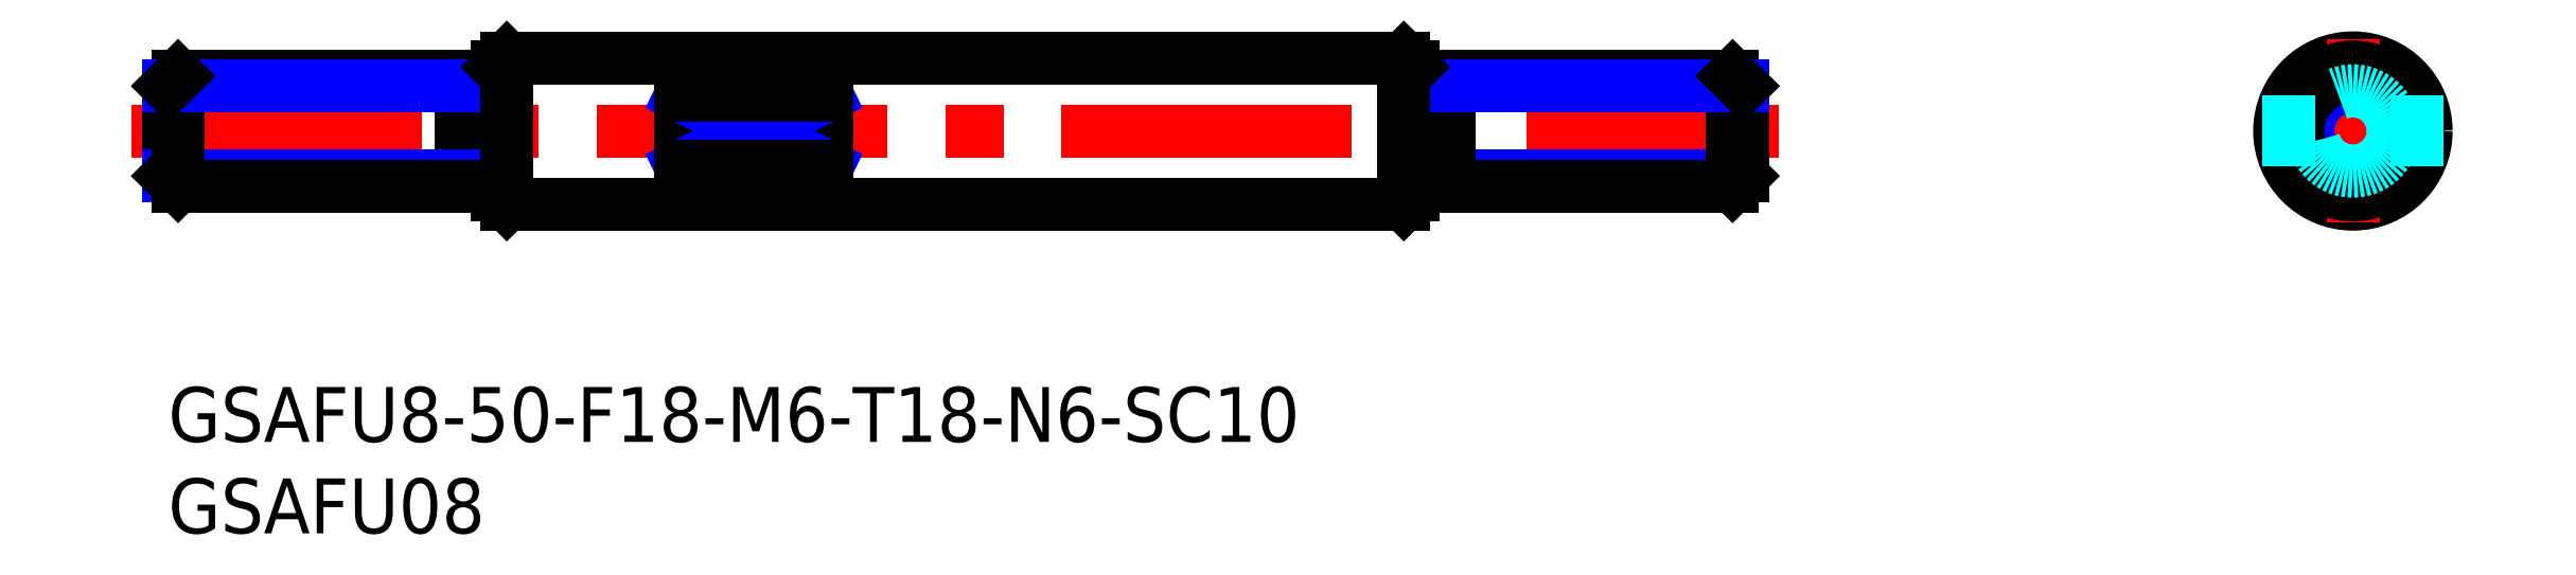
<metadata>
{"format":"dxf","ext":"dxf","renderer":"ezdxf+matplotlib","layout":"modelspace","background":"white","min_lineweight":24,"dpi":150}
</metadata>
<code>
0
SECTION
2
ENTITIES
0
INSERT
8
MSM_CONTINUOUS
2
*U21
10
0
20
0
30
0
0
INSERT
8
MSM_CONTINUOUS
2
*U22
10
0
20
0
30
0
0
LINE
8
MSM_CENTER
10
-2
20
14
30
0
11
88
21
14
31
0
0
LINE
8
MSM_CONTINUOUS
10
-3.6e-15
20
16.46
30
0
11
-3.6e-15
21
11.54
31
0
0
LINE
8
MSM_CONTINUOUS
10
18
20
17.5
30
0
11
18
21
10.5
31
0
0
LINE
8
MSM_CONTINUOUS
10
68
20
17.5
30
0
11
68
21
10.5
31
0
0
LINE
8
MSM_CONTINUOUS
10
16
20
17
30
0
11
16
21
11
31
0
0
LINE
8
MSM_CONTINUOUS
10
16
20
16.2
30
0
11
18
21
16.2
31
0
0
LINE
8
MSM_CONTINUOUS
10
16
20
11.8
30
0
11
18
21
11.8
31
0
0
LINE
8
MSM_NARROW
10
16
20
11.54
30
0
11
-3.6e-15
21
11.54
31
0
0
LINE
8
MSM_CONTINUOUS
10
16
20
11
30
0
11
0.5415
21
11
31
0
0
LINE
8
MSM_CONTINUOUS
10
0.5415
20
17
30
0
11
0.5415
21
11
31
0
0
LINE
8
MSM_CONTINUOUS
10
0.5415
20
11
30
0
11
-3.6e-15
21
11.54
31
0
0
LINE
8
MSM_CONTINUOUS
10
16
20
17
30
0
11
0.5415
21
17
31
0
0
LINE
8
MSM_NARROW
10
16
20
16.46
30
0
11
-3.6e-15
21
16.46
31
0
0
LINE
8
MSM_CONTINUOUS
10
-3.6e-15
20
16.46
30
0
11
0.5415
21
17
31
0
0
LINE
8
MSM_NARROW
10
70
20
11.54
30
0
11
86
21
11.54
31
0
0
LINE
8
MSM_CONTINUOUS
10
70
20
11
30
0
11
85.46
21
11
31
0
0
LINE
8
MSM_CONTINUOUS
10
85.46
20
17
30
0
11
85.46
21
11
31
0
0
LINE
8
MSM_CONTINUOUS
10
85.46
20
11
30
0
11
86
21
11.54
31
0
0
LINE
8
MSM_CONTINUOUS
10
86
20
16.46
30
0
11
86
21
11.54
31
0
0
LINE
8
MSM_CONTINUOUS
10
70
20
11.8
30
0
11
68
21
11.8
31
0
0
LINE
8
MSM_CONTINUOUS
10
70
20
17
30
0
11
70
21
11
31
0
0
LINE
8
MSM_CONTINUOUS
10
70
20
16.2
30
0
11
68
21
16.2
31
0
0
LINE
8
MSM_CONTINUOUS
10
70
20
17
30
0
11
85.46
21
17
31
0
0
LINE
8
MSM_NARROW
10
70
20
16.46
30
0
11
86
21
16.46
31
0
0
LINE
8
MSM_CONTINUOUS
10
86
20
16.46
30
0
11
85.46
21
17
31
0
0
LINE
8
MSM_CENTER
10
114.3
20
14
30
0
11
124.3
21
14
31
0
0
CIRCLE
8
MSM_CONTINUOUS
10
119.3
20
14
30
0
40
4
0
LINE
8
MSM_CENTER
10
119.3
20
9
30
0
11
119.3
21
19
31
0
0
CIRCLE
8
MSM_NARROW
10
119.3
20
14
30
0
40
2.458
0
CIRCLE
8
MSM_CONTINUOUS
10
119.3
20
14
30
0
40
3
0
LINE
8
MSM_CONTINUOUS
10
28
20
15.94
30
0
11
28
21
12.06
31
0
0
LINE
8
MSM_CONTINUOUS
10
36
20
15.94
30
0
11
36
21
12.06
31
0
0
LINE
8
MSM_NARROW
10
28
20
15.94
30
0
11
36
21
12.06
31
0
0
LINE
8
MSM_NARROW
10
28
20
12.06
30
0
11
36
21
15.94
31
0
0
CIRCLE
8
MSM_CONTINUOUS
10
119.3
20
14
30
0
40
3.5
0
LINE
8
MSM_CONTINUOUS
10
18.5
20
18
30
0
11
67.5
21
18
31
0
0
LINE
8
MSM_CONTINUOUS
10
18.5
20
10
30
0
11
67.5
21
10
31
0
0
LINE
8
MSM_DASHED
10
122.8
20
12.06
30
0
11
122.8
21
15.94
31
0
0
LINE
8
MSM_DASHED
10
115.8
20
12.06
30
0
11
115.8
21
15.94
31
0
0
LINE
8
MSM_CONTINUOUS
10
18
20
17.5
30
0
11
18.5
21
18
31
0
0
LINE
8
MSM_CONTINUOUS
10
18
20
10.5
30
0
11
18.5
21
10
31
0
0
LINE
8
MSM_CONTINUOUS
10
67.5
20
10
30
0
11
68
21
10.5
31
0
0
LINE
8
MSM_CONTINUOUS
10
67.5
20
18
30
0
11
68
21
17.5
31
0
0
LINE
8
MSM_CONTINUOUS
10
67.5
20
18
30
0
11
67.5
21
10
31
0
0
LINE
8
MSM_CONTINUOUS
10
18.5
20
18
30
0
11
18.5
21
10
31
0
0
LINE
8
MSM_CONTINUOUS
10
36
20
15.94
30
0
11
28
21
15.94
31
0
0
LINE
8
MSM_CONTINUOUS
10
36
20
12.06
30
0
11
28
21
12.06
31
0
0
CIRCLE
8
MSM_DASHED
10
119.3
20
14
30
0
40
2.2
0
ENDSEC
0
EOF

</code>
